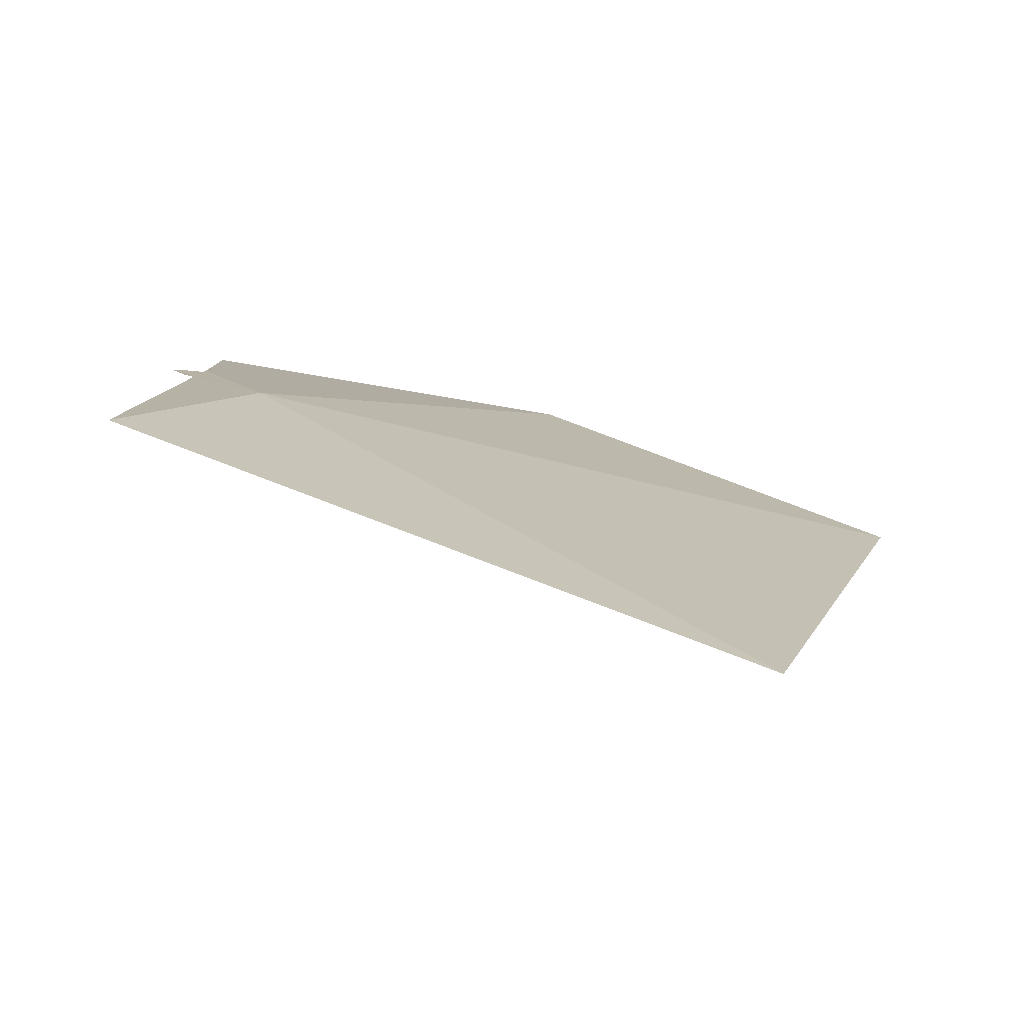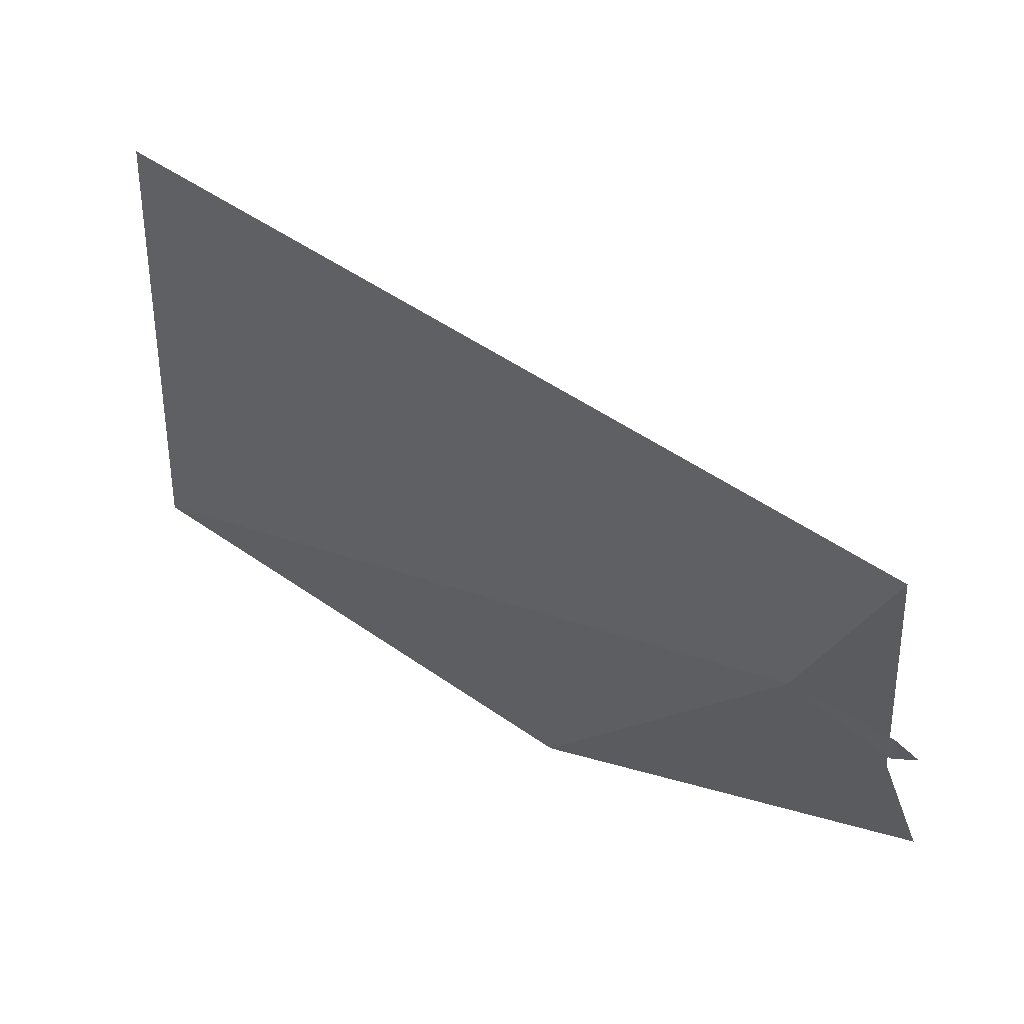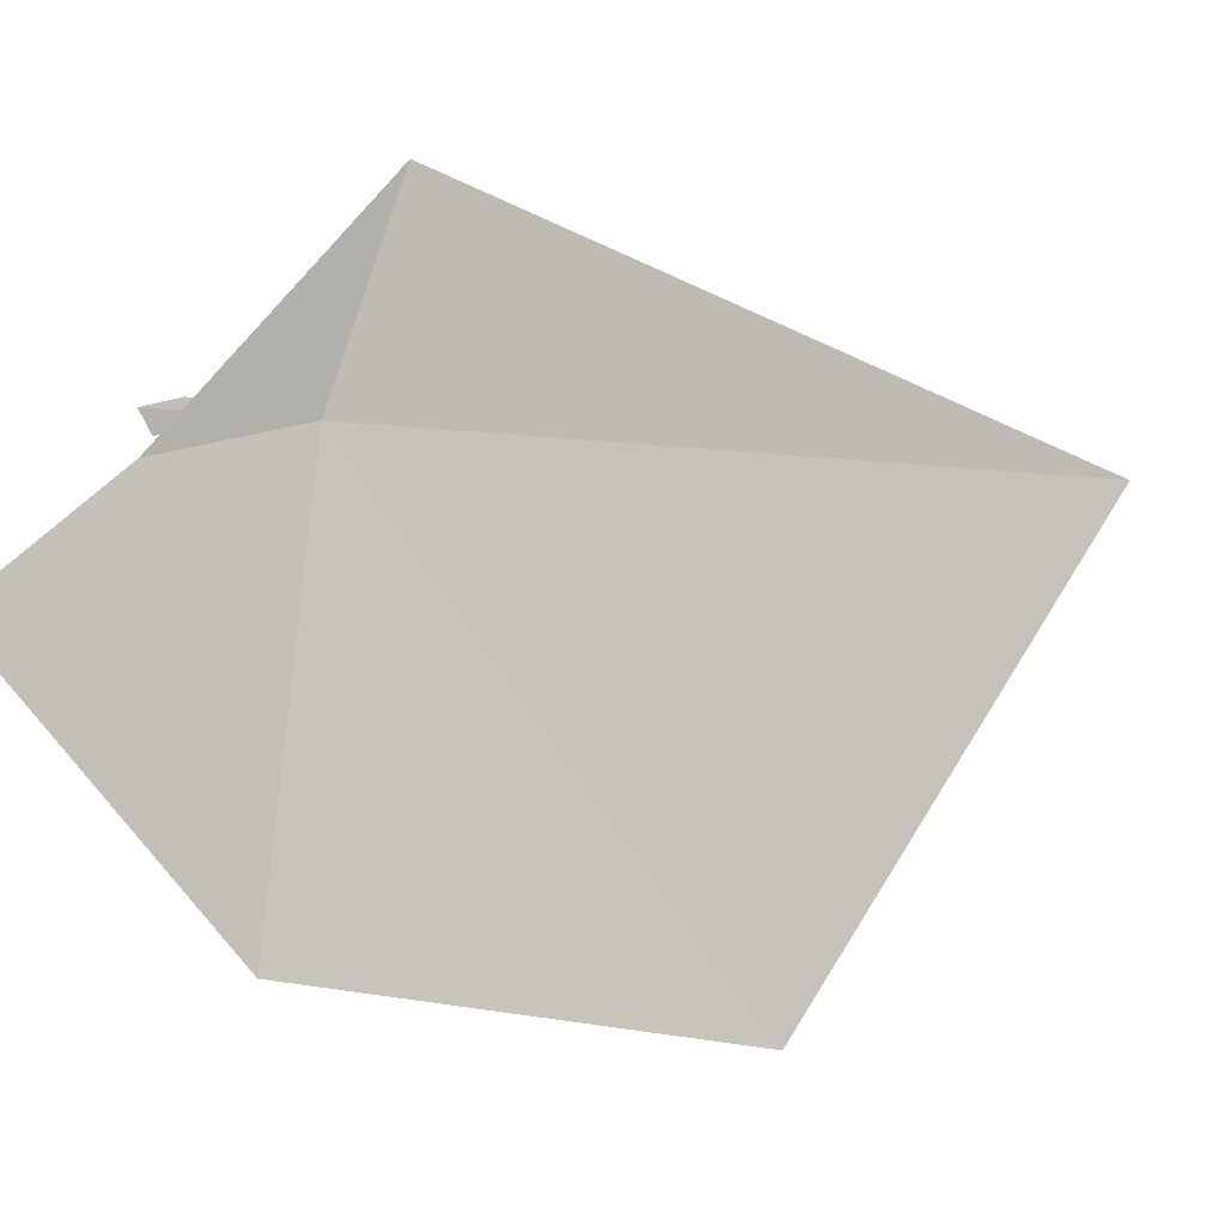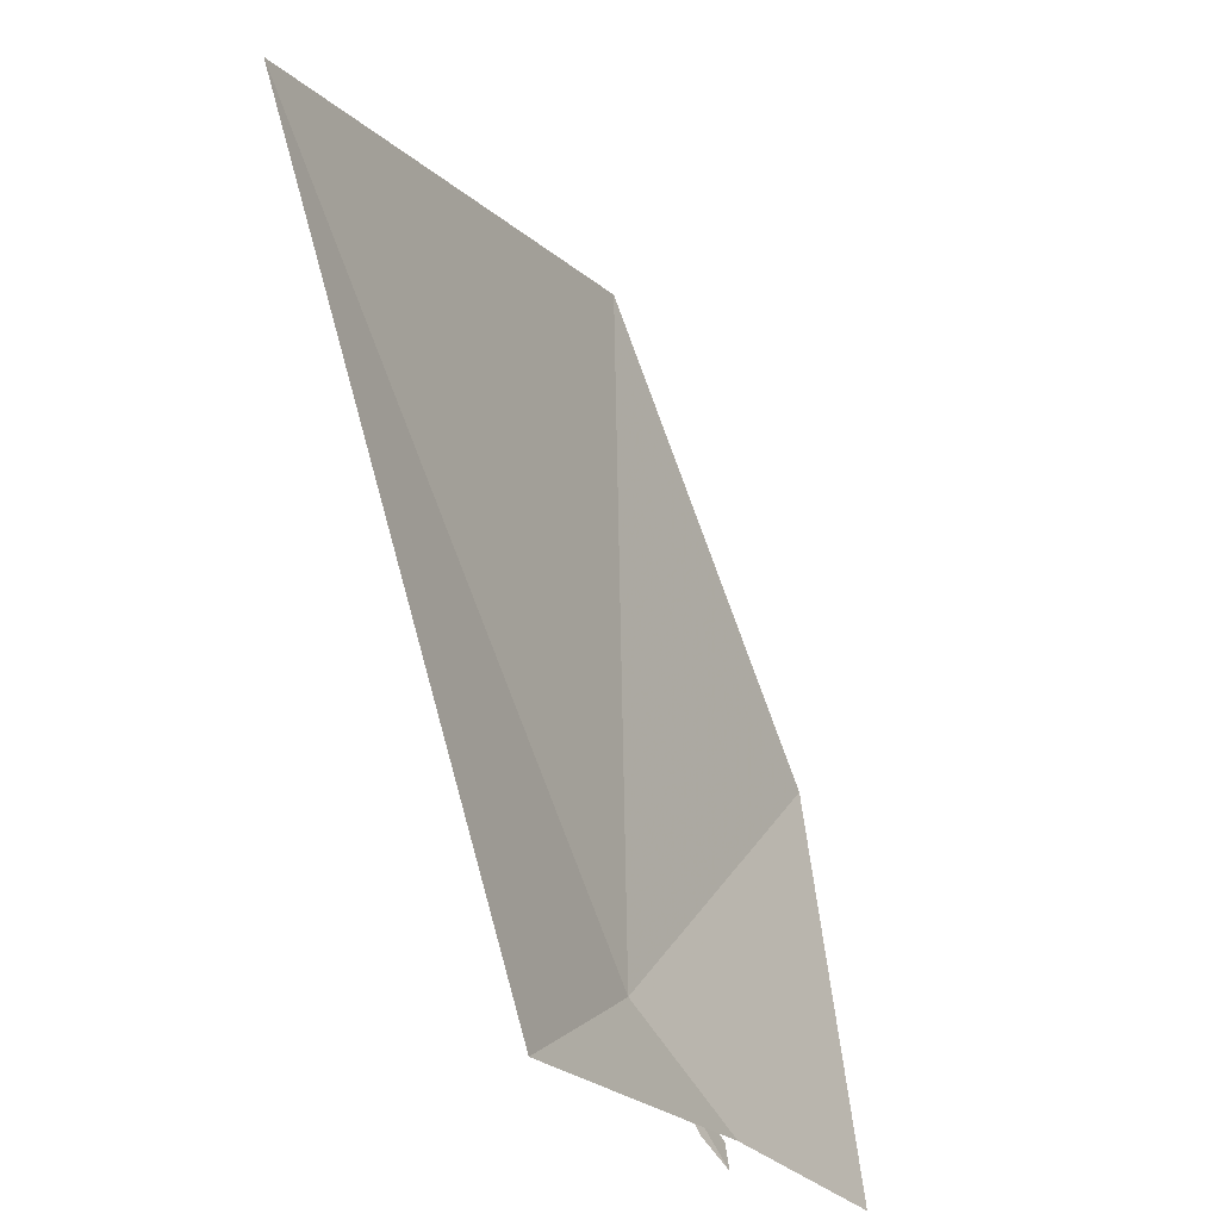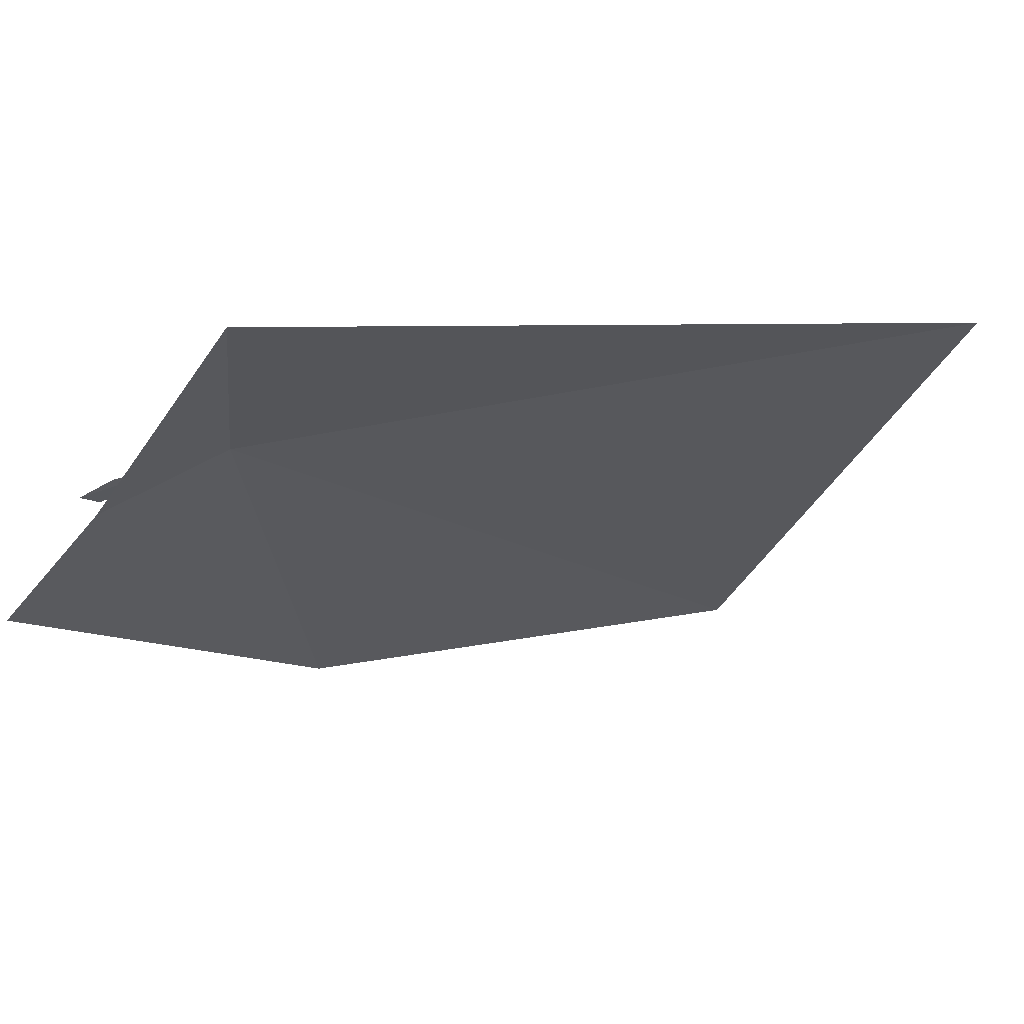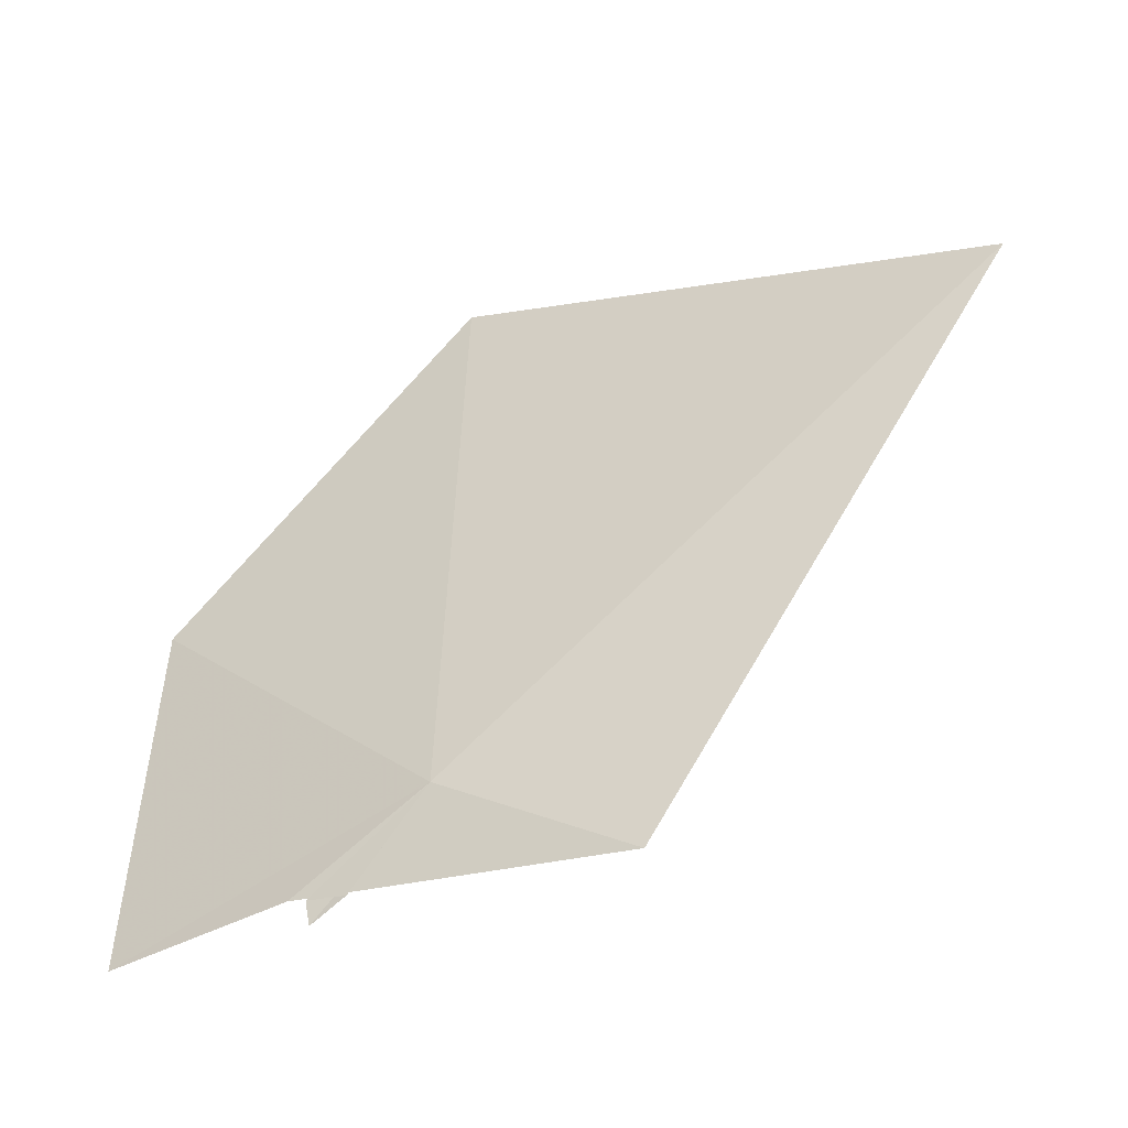
<metadata>
{"format":"obj","ext":"obj","renderer":"f3d","projection":"perspective","resolution":1024,"background":"white","views":[{"elev":40.6,"azim":5.2,"up":"+Y"},{"elev":30.4,"azim":-163.4,"up":"+Z"},{"elev":-62.0,"azim":-51.2,"up":"+Y"},{"elev":57.5,"azim":-105.2,"up":"+Z"},{"elev":-0.9,"azim":-36.7,"up":"+Y"},{"elev":54.8,"azim":-86.6,"up":"+Y"}]}
</metadata>
<code>
v 75.82 86.5 8.244
v 75.13 86.11 7.494
v 75.1 86.28 7.77
v 74.94 86.14 7.542
v 79.87 87.39 11.93
v 75.02 87.25 9.624
v 75 85.19 6.108
v 77.97 84.7 6.018
v 80.85 85.22 8.058
v 75.17 86.02 7.362
f 1 3 2
f 1 2 4
f 1 4 3
f 1 6 5
f 1 8 7
f 1 9 8
f 1 5 9
f 1 10 6
f 1 7 10

</code>
